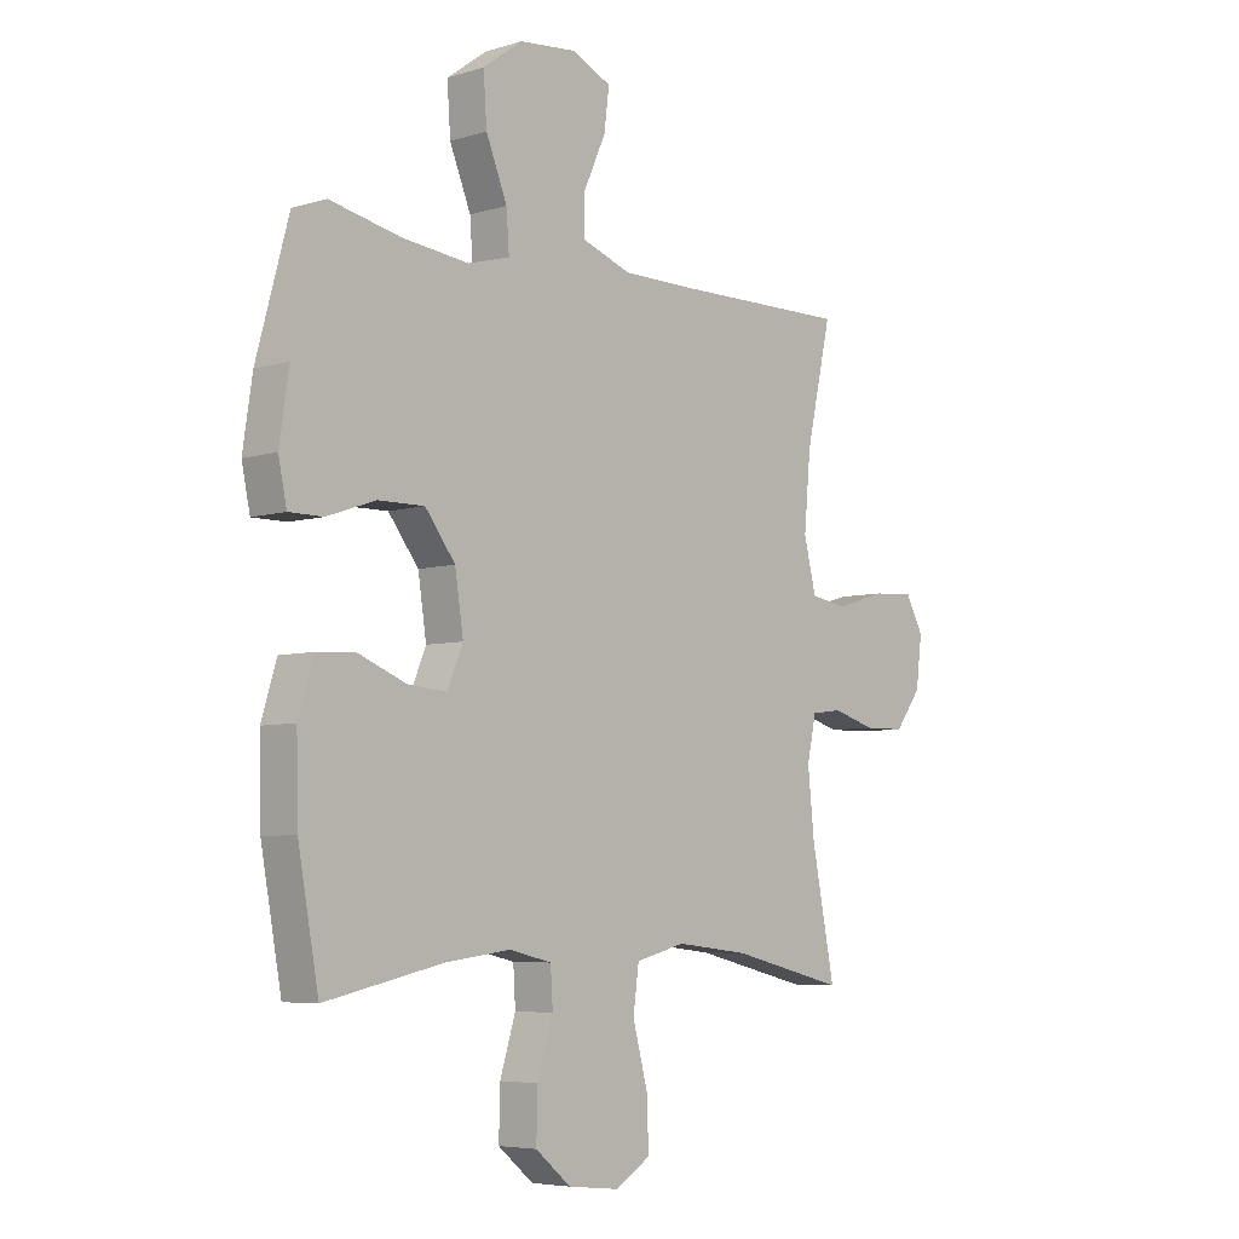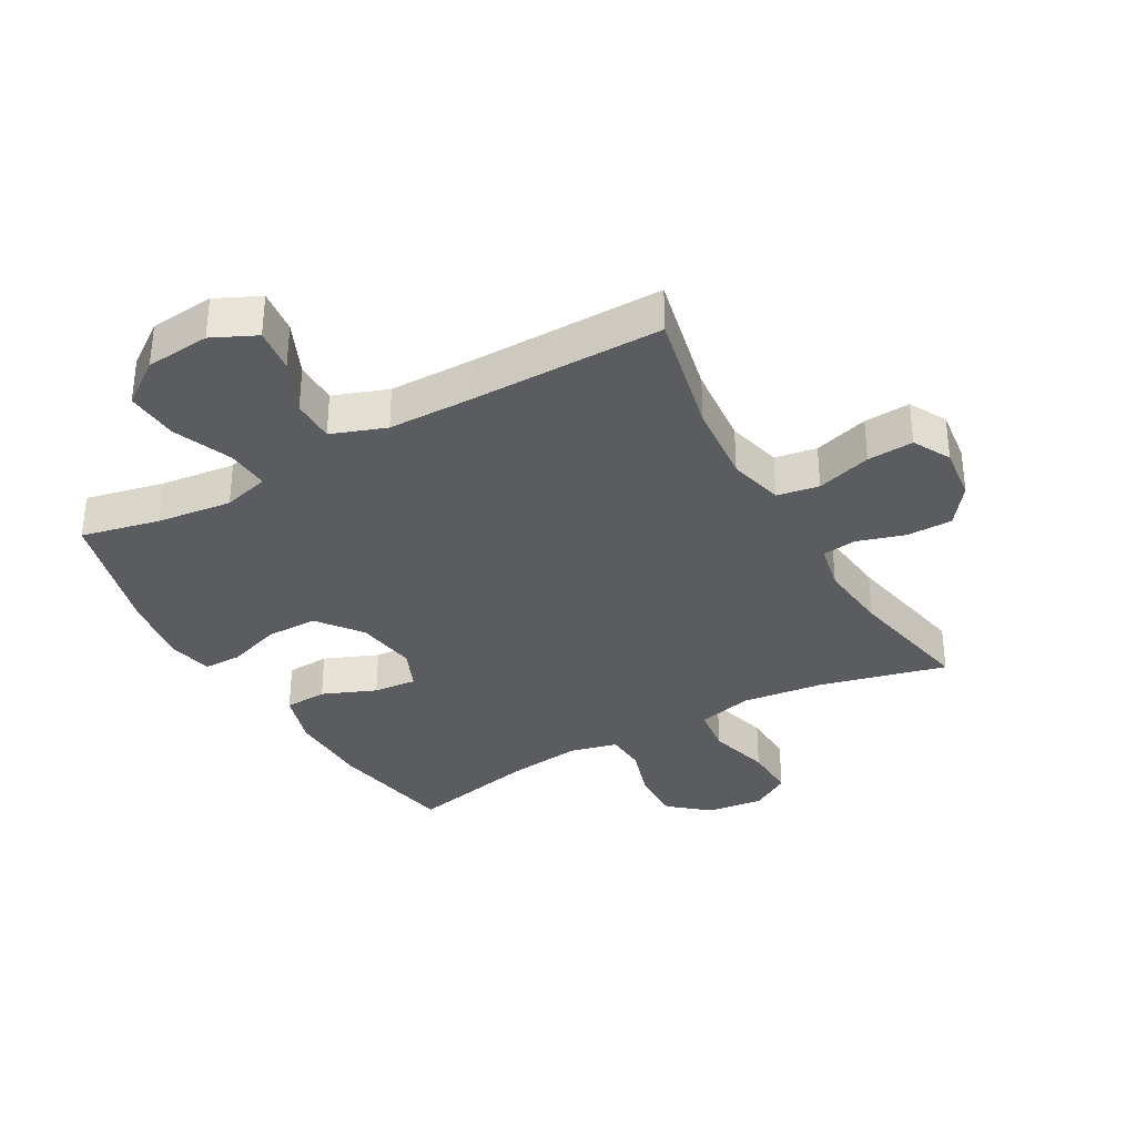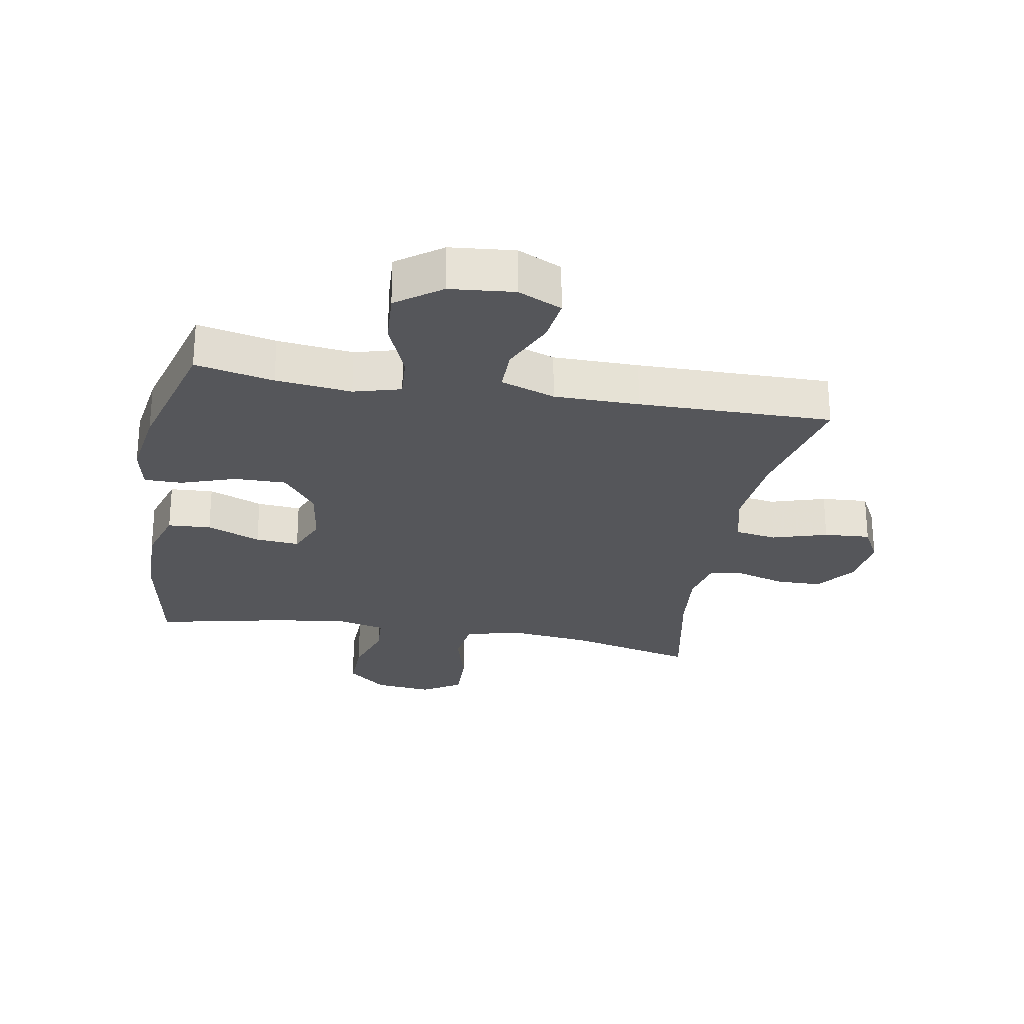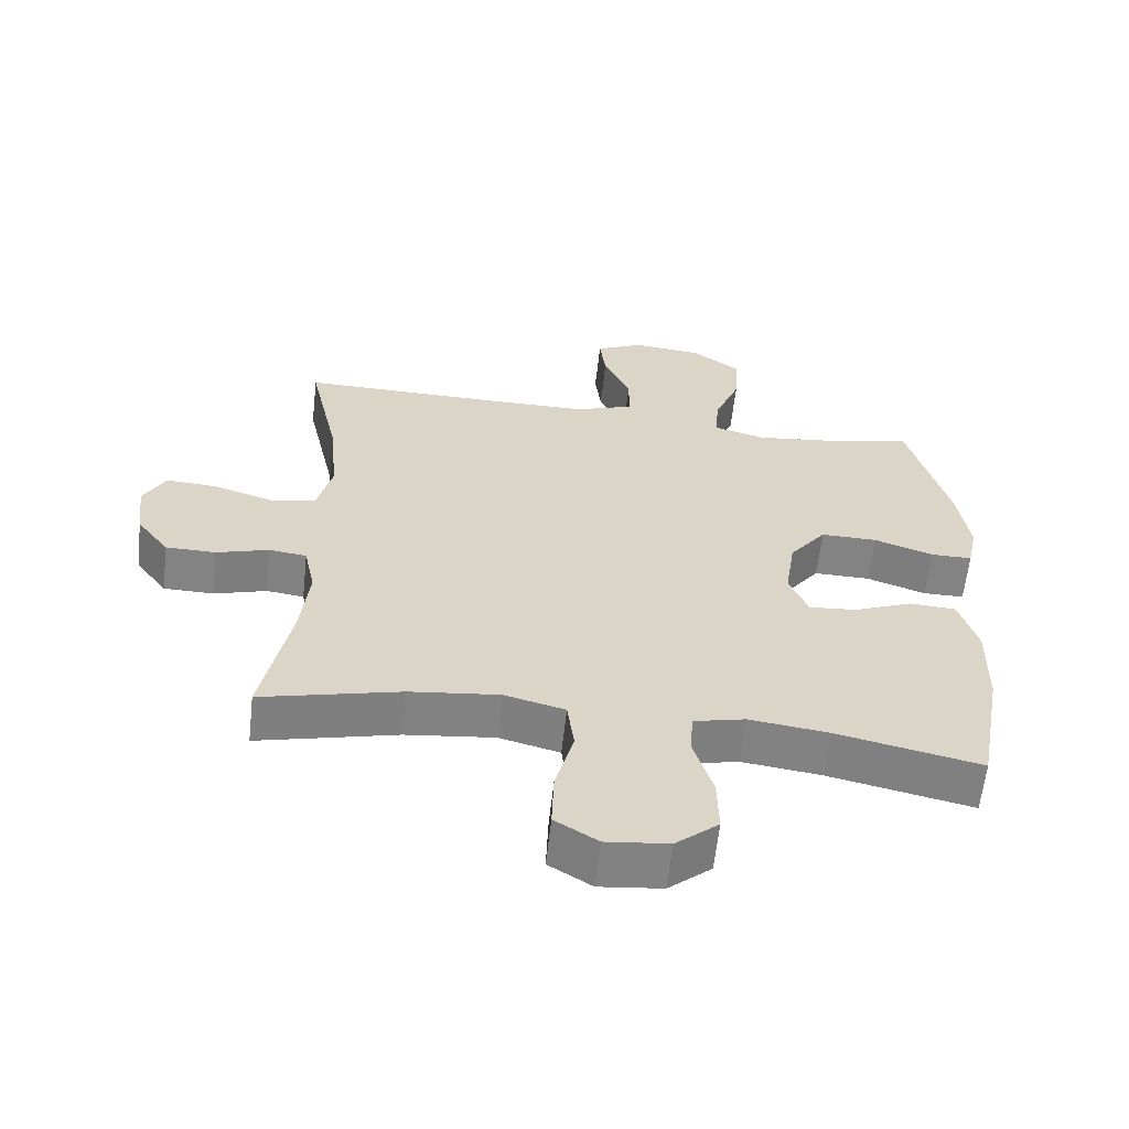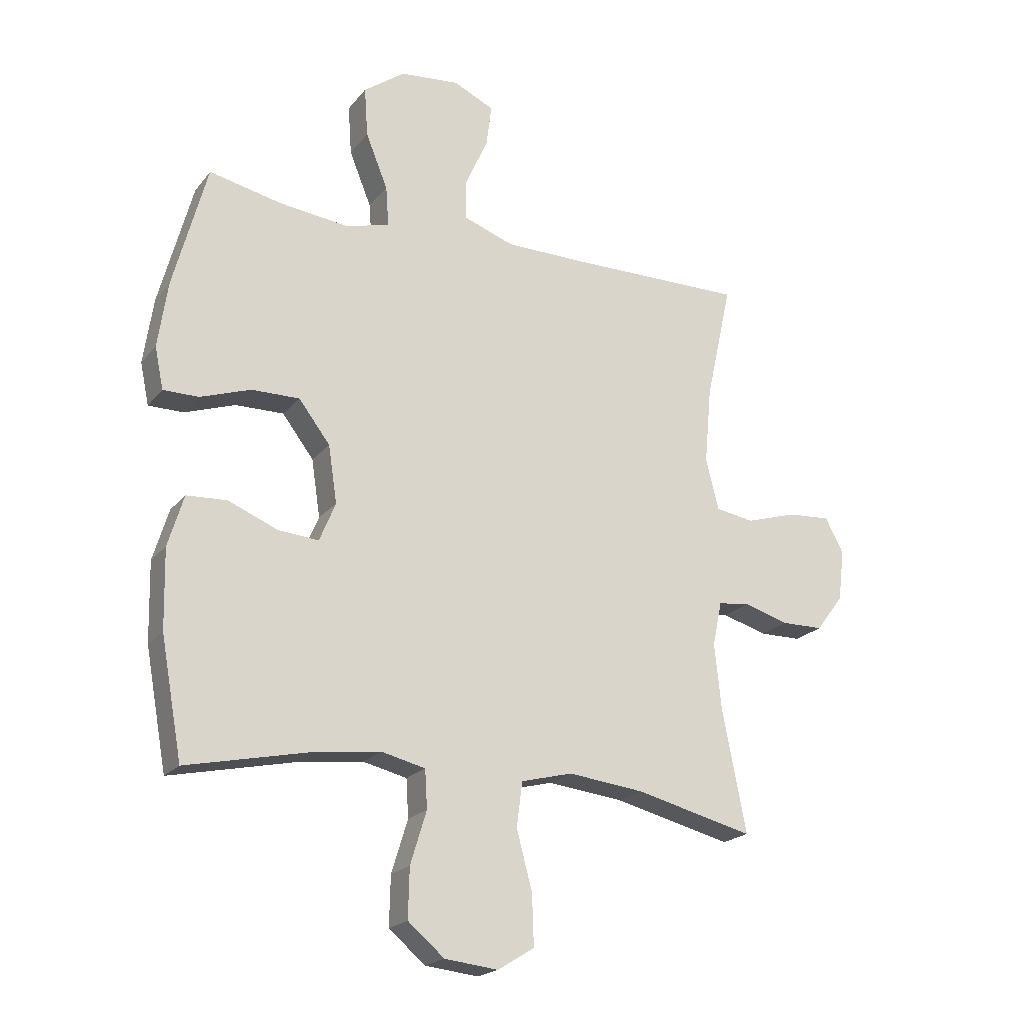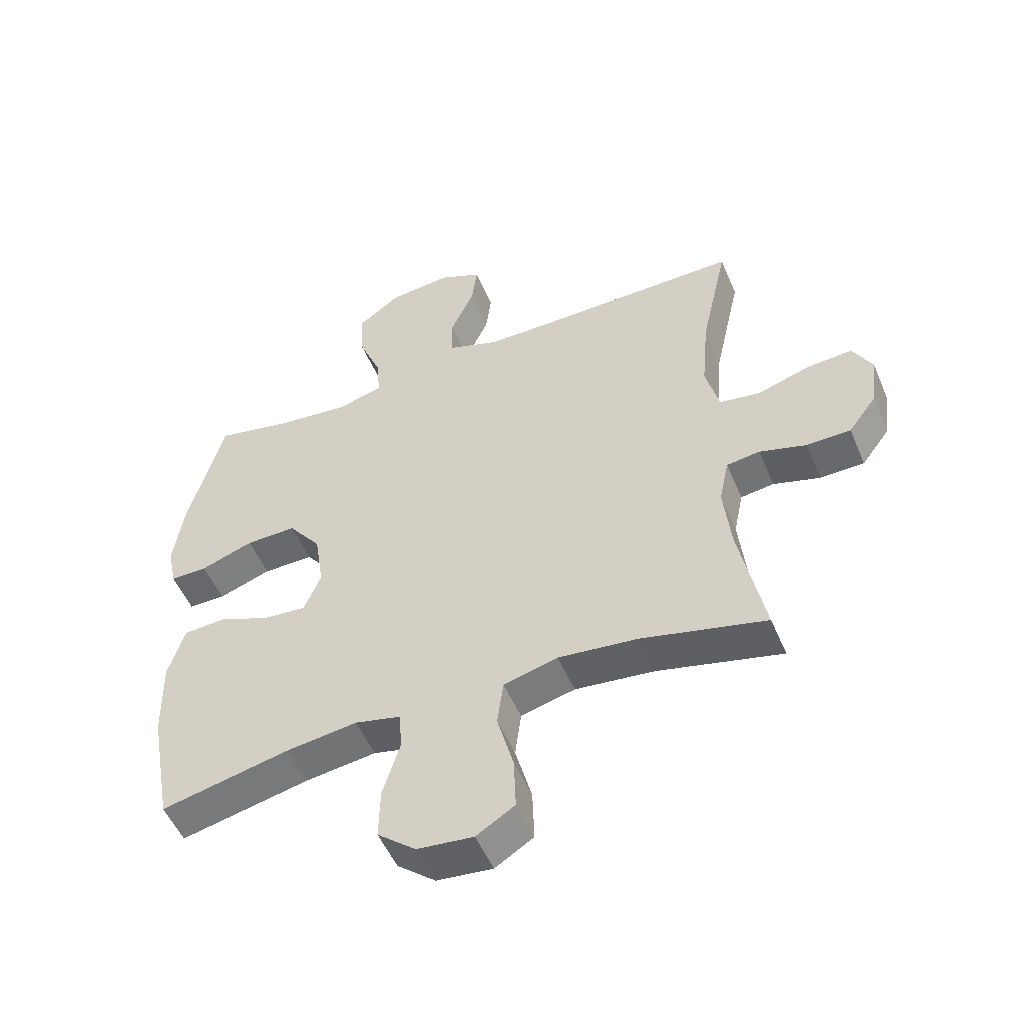
<metadata>
{"format":"obj","ext":"obj","renderer":"f3d","projection":"perspective","resolution":1024,"background":"white","views":[{"elev":-5.7,"azim":-47.1,"up":"+Z"},{"elev":-34.0,"azim":29.4,"up":"+Y"},{"elev":-26.0,"azim":-10.1,"up":"+Y"},{"elev":-61.1,"azim":173.7,"up":"+Z"},{"elev":-20.6,"azim":-27.3,"up":"+Z"},{"elev":-52.5,"azim":22.7,"up":"+Z"}]}
</metadata>
<code>
v 0.5 0.07 -0.5
v 0.296 0.07 -0.45
v 0.165 0.07 -0.435
v 0.076 0.07 -0.458
v 0.066 0.07 -0.535
v 0.093 0.07 -0.636
v 0.096 0.07 -0.723
v 0.033 0.07 -0.762
v -0.059 0.07 -0.752
v -0.122 0.07 -0.699
v -0.12 0.07 -0.614
v -0.092 0.07 -0.523
v -0.096 0.07 -0.457
v -0.172 0.07 -0.439
v -0.289 0.07 -0.454
v -0.5 0.07 -0.5
v -0.537 0.07 -0.296
v -0.54 0.07 -0.16
v -0.513 0.07 -0.071
v -0.444 0.07 -0.067
v -0.358 0.07 -0.102
v -0.288 0.07 -0.108
v -0.26 0.07 -0.041
v -0.275 0.07 0.058
v -0.329 0.07 0.129
v -0.412 0.07 0.128
v -0.499 0.07 0.098
v -0.56 0.07 0.098
v -0.575 0.07 0.17
v -0.558 0.07 0.285
v -0.5 0.07 0.5
v -0.375 0.07 0.473
v -0.254 0.07 0.459
v -0.179 0.07 0.48
v -0.184 0.07 0.549
v -0.222 0.07 0.643
v -0.228 0.07 0.729
v -0.157 0.07 0.781
v -0.054 0.07 0.791
v 0.016 0.07 0.758
v 0.007 0.07 0.686
v -0.032 0.07 0.599
v -0.032 0.07 0.529
v 0.055 0.07 0.498
v 0.191 0.07 0.497
v 0.5 0.07 0.5
v 0.455 0.07 0.297
v 0.443 0.07 0.165
v 0.465 0.07 0.076
v 0.532 0.07 0.065
v 0.62 0.07 0.092
v 0.694 0.07 0.097
v 0.726 0.07 0.037
v 0.715 0.07 -0.051
v 0.668 0.07 -0.114
v 0.595 0.07 -0.115
v 0.518 0.07 -0.092
v 0.463 0.07 -0.099
v 0.447 0.07 -0.176
v 0.459 0.07 -0.291
v 0.5 0 -0.5
v 0.296 0 -0.45
v 0.165 0 -0.435
v 0.076 0 -0.458
v 0.066 0 -0.535
v 0.093 0 -0.636
v 0.096 0 -0.723
v 0.033 0 -0.762
v -0.059 0 -0.752
v -0.122 0 -0.699
v -0.12 0 -0.614
v -0.092 0 -0.523
v -0.096 0 -0.457
v -0.172 0 -0.439
v -0.289 0 -0.454
v -0.5 0 -0.5
v -0.537 0 -0.296
v -0.54 0 -0.16
v -0.513 0 -0.071
v -0.444 0 -0.067
v -0.358 0 -0.102
v -0.288 0 -0.108
v -0.26 0 -0.041
v -0.275 0 0.058
v -0.329 0 0.129
v -0.412 0 0.128
v -0.499 0 0.098
v -0.56 0 0.098
v -0.575 0 0.17
v -0.558 0 0.285
v -0.5 0 0.5
v -0.375 0 0.473
v -0.254 0 0.459
v -0.179 0 0.48
v -0.184 0 0.549
v -0.222 0 0.643
v -0.228 0 0.729
v -0.157 0 0.781
v -0.054 0 0.791
v 0.016 0 0.758
v 0.007 0 0.686
v -0.032 0 0.599
v -0.032 0 0.529
v 0.055 0 0.498
v 0.191 0 0.497
v 0.5 0 0.5
v 0.455 0 0.297
v 0.443 0 0.165
v 0.465 0 0.076
v 0.532 0 0.065
v 0.62 0 0.092
v 0.694 0 0.097
v 0.726 0 0.037
v 0.715 0 -0.051
v 0.668 0 -0.114
v 0.595 0 -0.115
v 0.518 0 -0.092
v 0.463 0 -0.099
v 0.447 0 -0.176
v 0.459 0 -0.291
f 54 55 56 57
f 54 57 58
f 53 54 58
f 50 51 52 53
f 50 53 58
f 49 50 58
f 48 49 58 59
f 45 46 47
f 44 45 47 48
f 43 44 48 59
f 39 40 41 42
f 39 42 43
f 38 39 43
f 35 36 37 38
f 34 35 38 43
f 29 30 31 32
f 29 32 33
f 26 27 28 29
f 25 26 29 33
f 24 25 33 34
f 18 19 20 21
f 18 21 22
f 15 16 17 18
f 14 15 18 22
f 13 14 22 23
f 9 10 11 12
f 9 12 13
f 8 9 13
f 5 6 7 8
f 4 5 8 13
f 3 4 13 23
f 60 1 2
f 34 43 59 60
f 23 24 34 60
f 2 3 23 60
f 117 116 115 114
f 118 117 114
f 118 114 113
f 113 112 111 110
f 118 113 110
f 118 110 109
f 119 118 109 108
f 107 106 105
f 108 107 105 104
f 119 108 104 103
f 102 101 100 99
f 103 102 99
f 103 99 98
f 98 97 96 95
f 103 98 95 94
f 92 91 90 89
f 93 92 89
f 89 88 87 86
f 93 89 86 85
f 94 93 85 84
f 81 80 79 78
f 82 81 78
f 78 77 76 75
f 82 78 75 74
f 83 82 74 73
f 72 71 70 69
f 73 72 69
f 73 69 68
f 68 67 66 65
f 73 68 65 64
f 83 73 64 63
f 62 61 120
f 120 119 103 94
f 120 94 84 83
f 120 83 63 62
f 1 61 62 2
f 2 62 63 3
f 3 63 64 4
f 4 64 65 5
f 5 65 66 6
f 6 66 67 7
f 7 67 68 8
f 8 68 69 9
f 9 69 70 10
f 10 70 71 11
f 11 71 72 12
f 12 72 73 13
f 13 73 74 14
f 14 74 75 15
f 15 75 76 16
f 16 76 77 17
f 17 77 78 18
f 18 78 79 19
f 19 79 80 20
f 20 80 81 21
f 21 81 82 22
f 22 82 83 23
f 23 83 84 24
f 24 84 85 25
f 25 85 86 26
f 26 86 87 27
f 27 87 88 28
f 28 88 89 29
f 29 89 90 30
f 30 90 91 31
f 31 91 92 32
f 32 92 93 33
f 33 93 94 34
f 34 94 95 35
f 35 95 96 36
f 36 96 97 37
f 37 97 98 38
f 38 98 99 39
f 39 99 100 40
f 40 100 101 41
f 41 101 102 42
f 42 102 103 43
f 43 103 104 44
f 44 104 105 45
f 45 105 106 46
f 46 106 107 47
f 47 107 108 48
f 48 108 109 49
f 49 109 110 50
f 50 110 111 51
f 51 111 112 52
f 52 112 113 53
f 53 113 114 54
f 54 114 115 55
f 55 115 116 56
f 56 116 117 57
f 57 117 118 58
f 58 118 119 59
f 59 119 120 60
f 60 120 61 1

</code>
